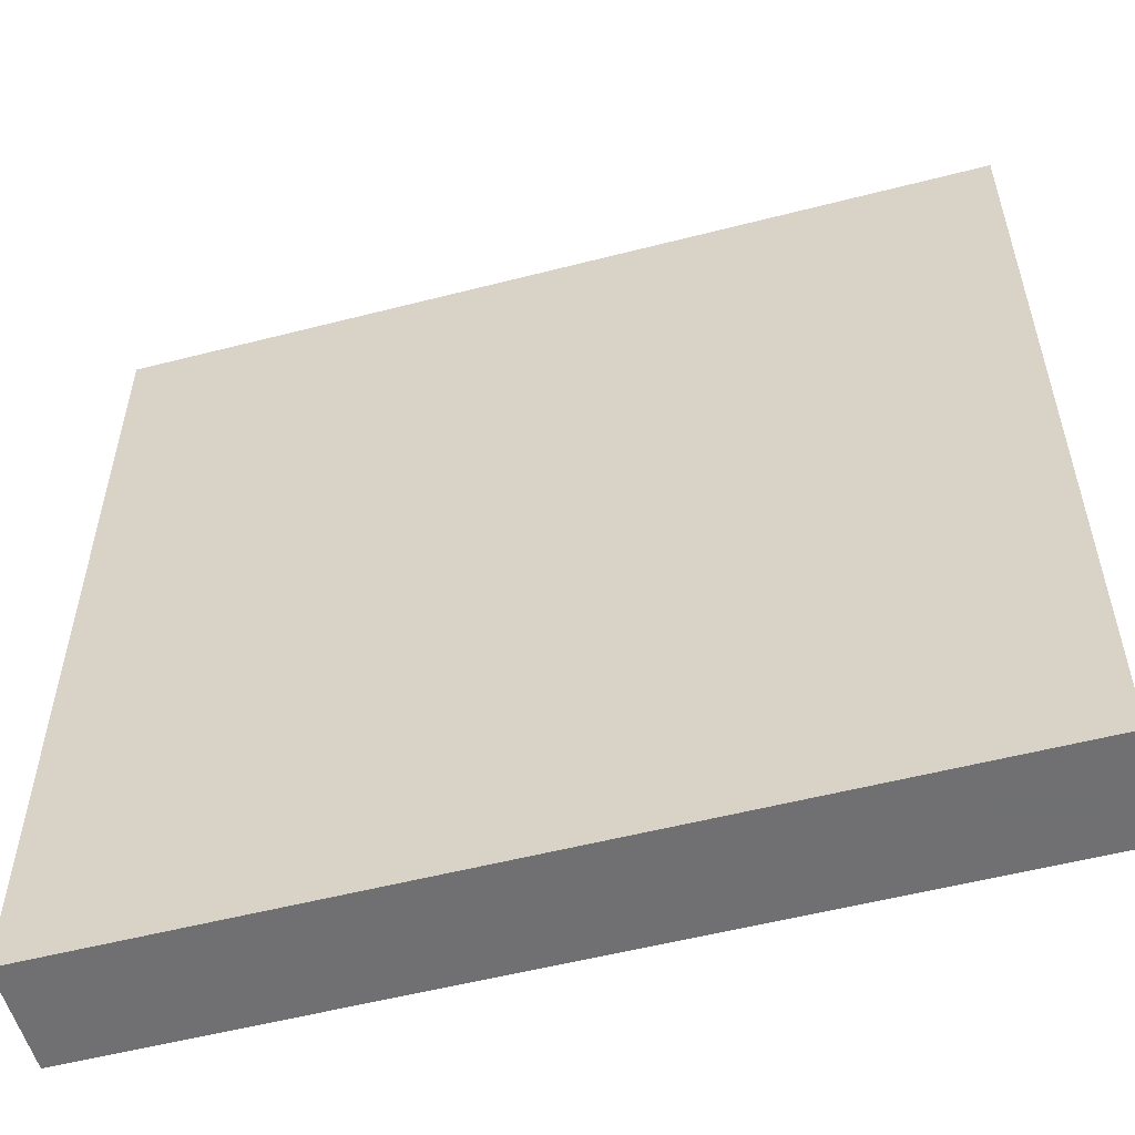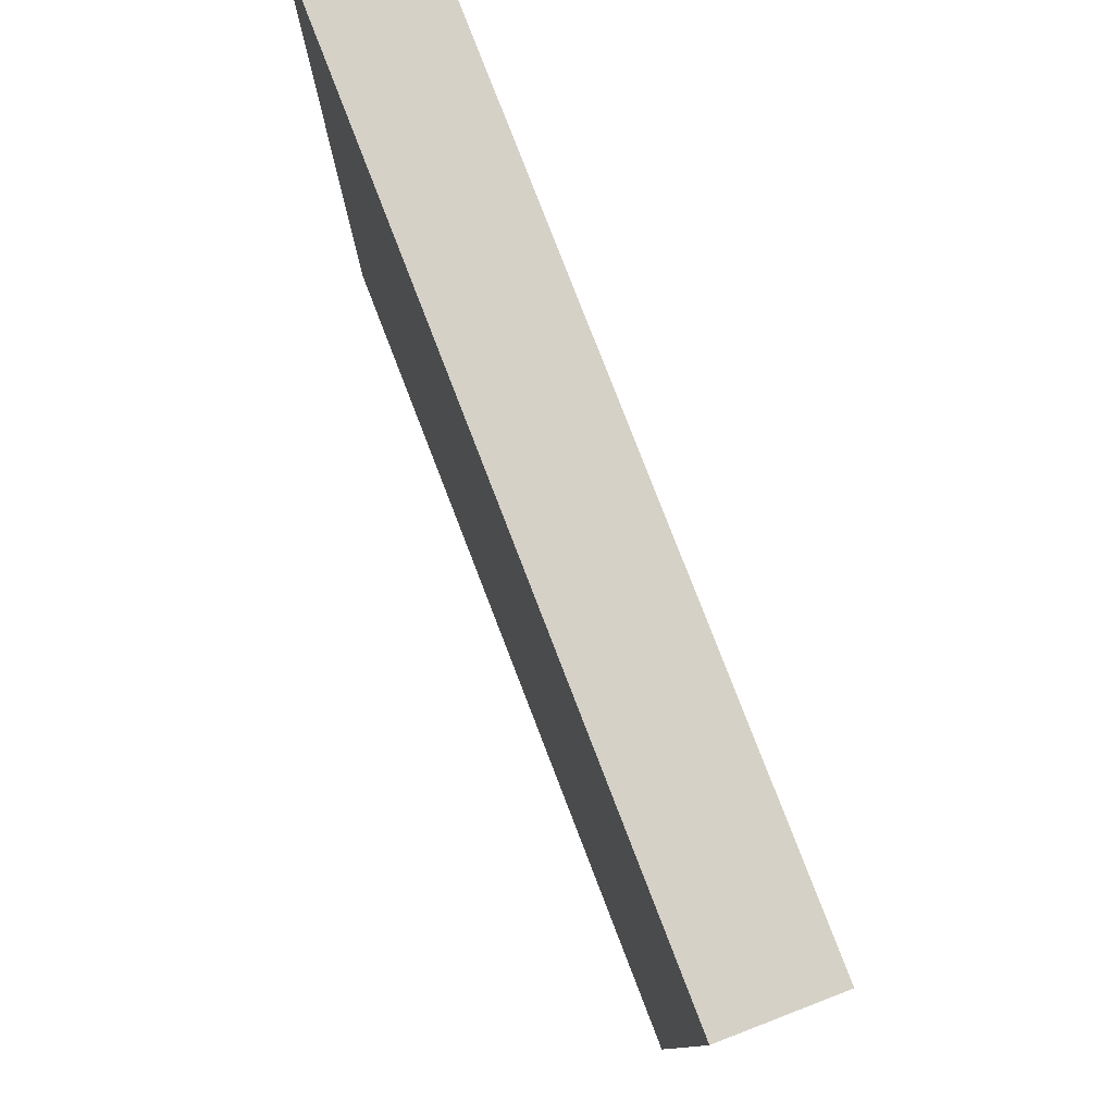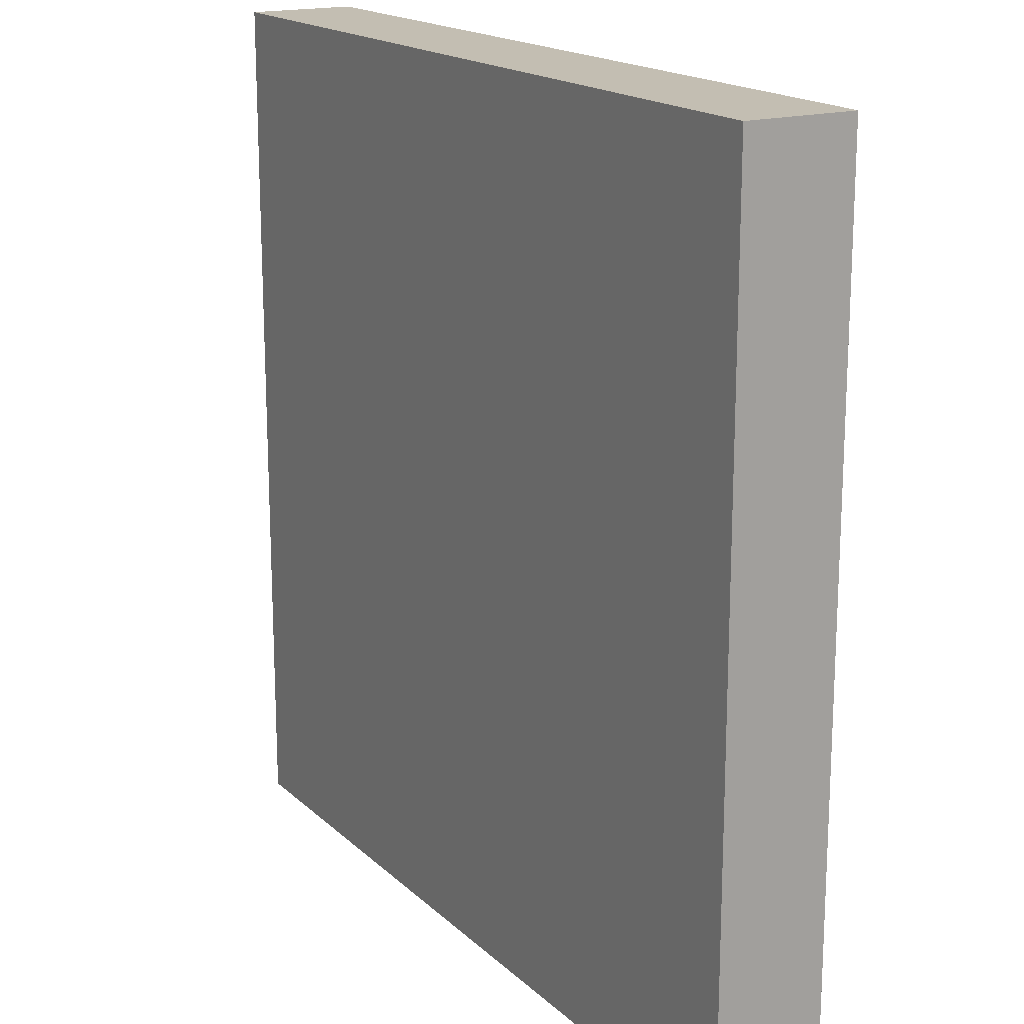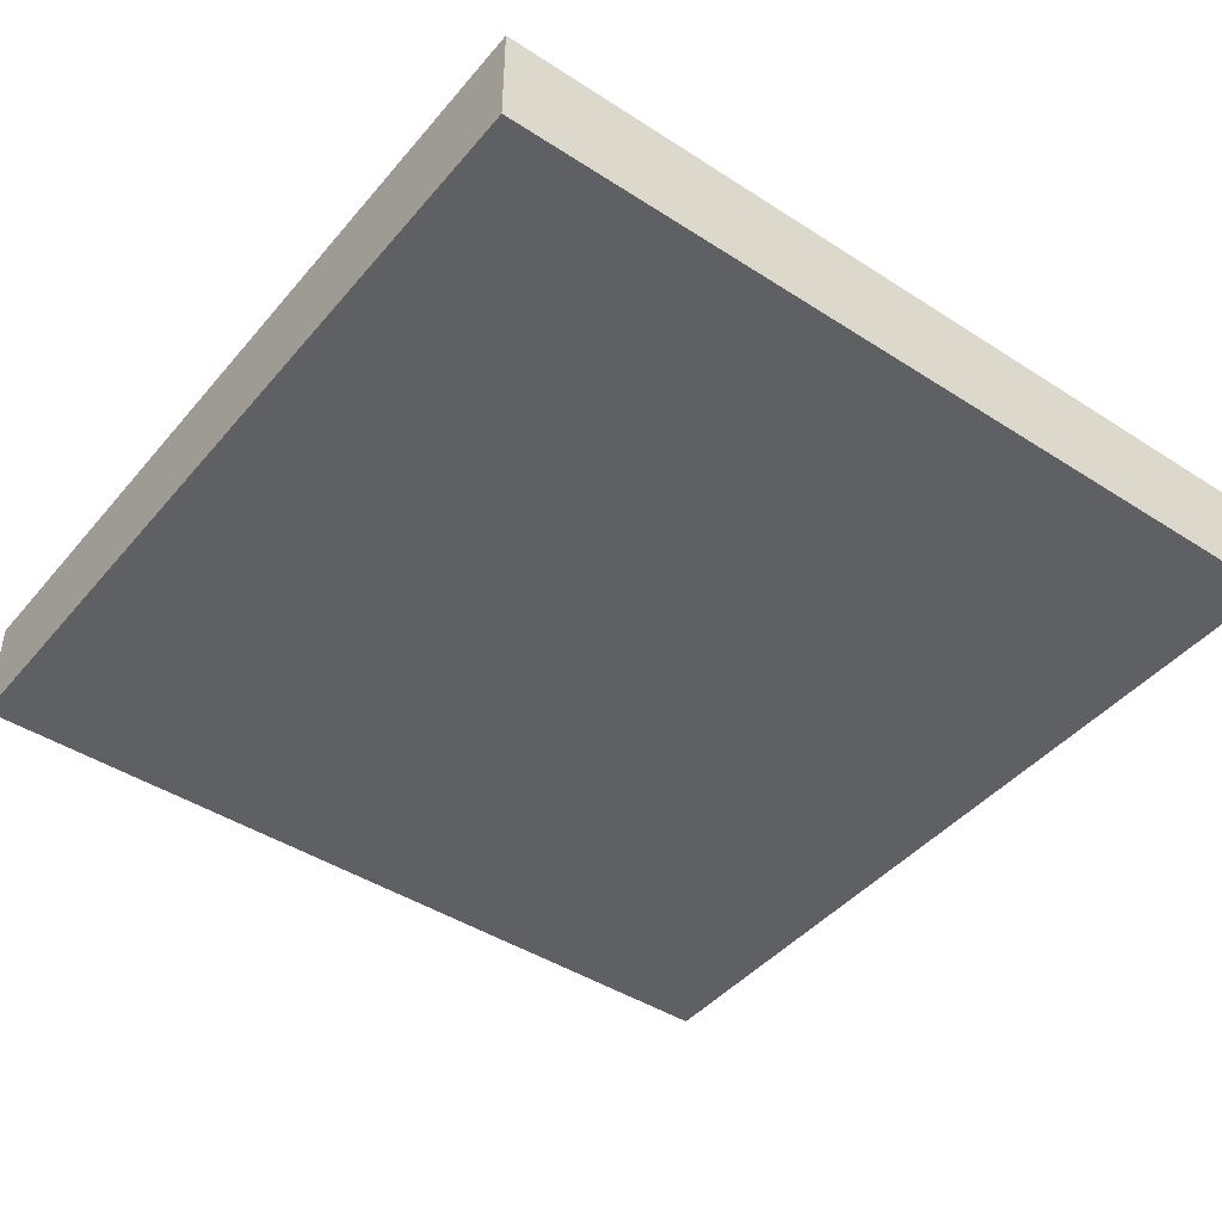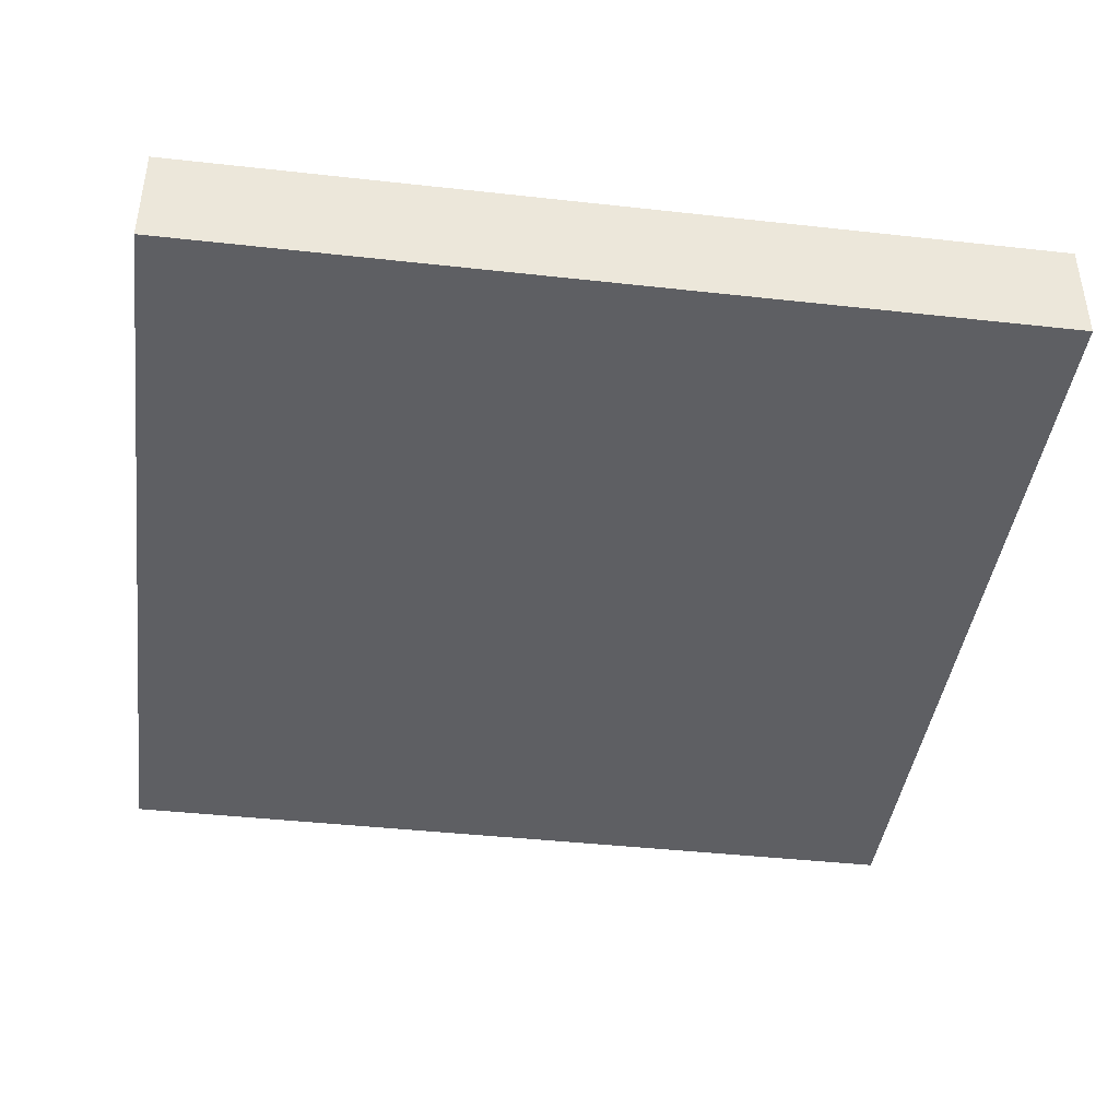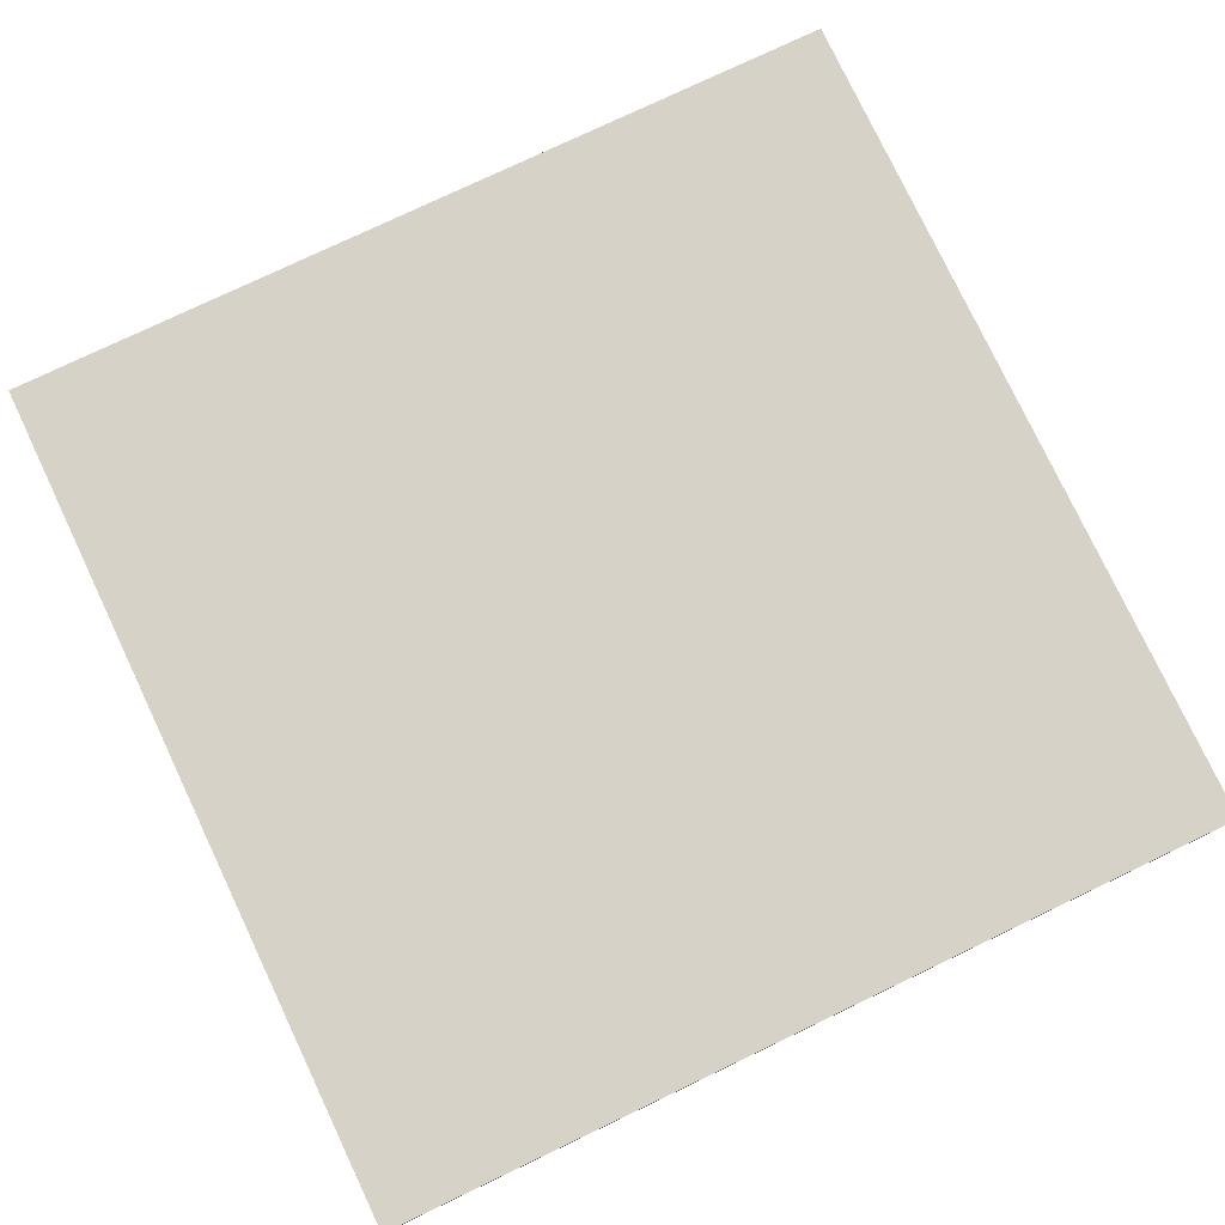
<metadata>
{"format":"obj","ext":"obj","renderer":"f3d","projection":"perspective","resolution":1024,"background":"white","views":[{"elev":-55.0,"azim":15.2,"up":"+Y"},{"elev":79.5,"azim":68.9,"up":"+Y"},{"elev":17.5,"azim":59.5,"up":"+Y"},{"elev":-44.1,"azim":-37.1,"up":"+Z"},{"elev":-41.9,"azim":172.4,"up":"+Z"},{"elev":78.2,"azim":-25.4,"up":"+Z"}]}
</metadata>
<code>
v -368 1520 216
v -368 1456 208
v -368 1520 208
v -368 1456 216
v -432 1520 216
v -432 1520 208
v -432 1456 216
v -432 1456 208
f 1 2 3
f 1 4 2
f 5 3 6
f 5 1 3
f 7 6 8
f 7 5 6
f 4 8 2
f 4 7 8
f 6 2 8
f 6 3 2
f 7 1 5
f 7 4 1

</code>
